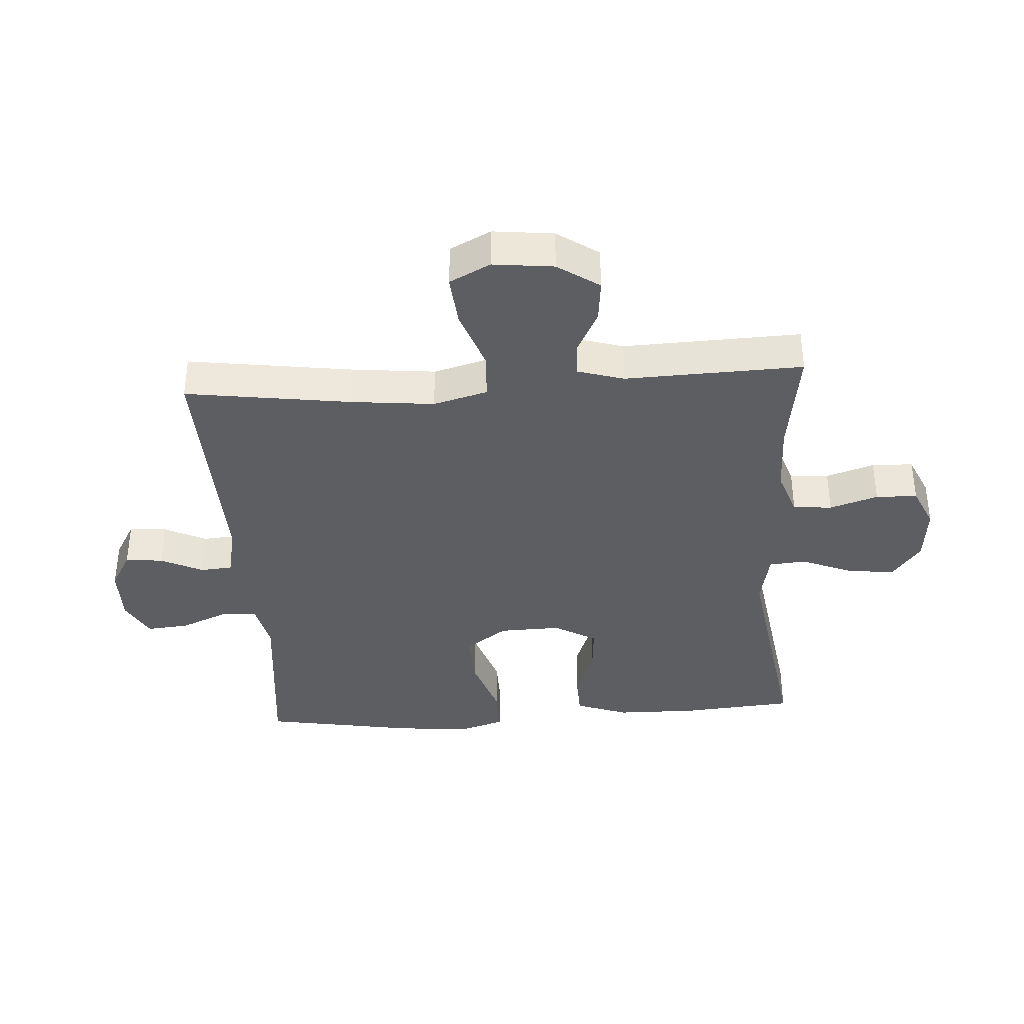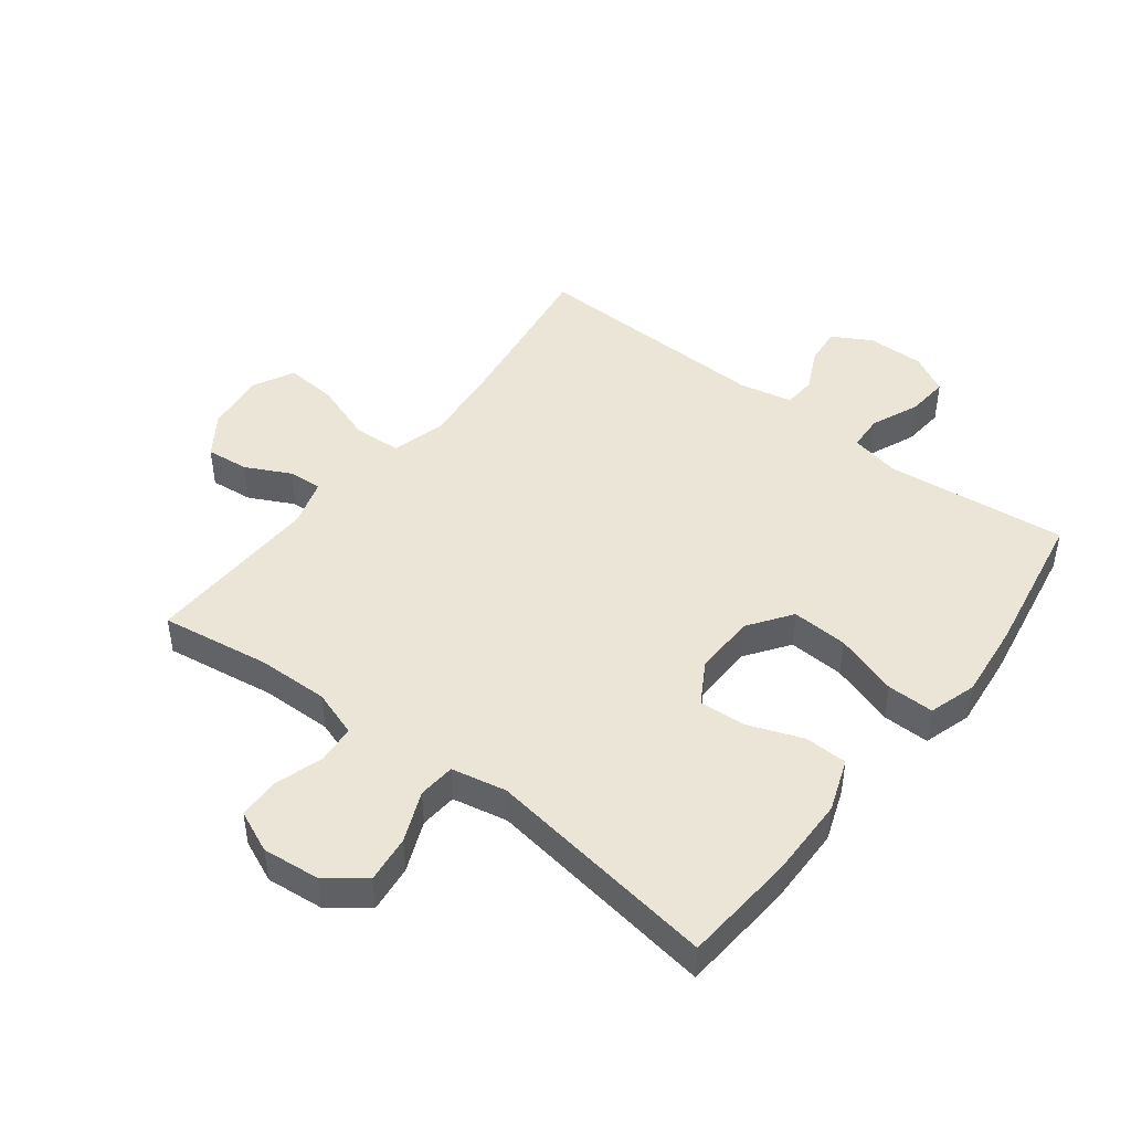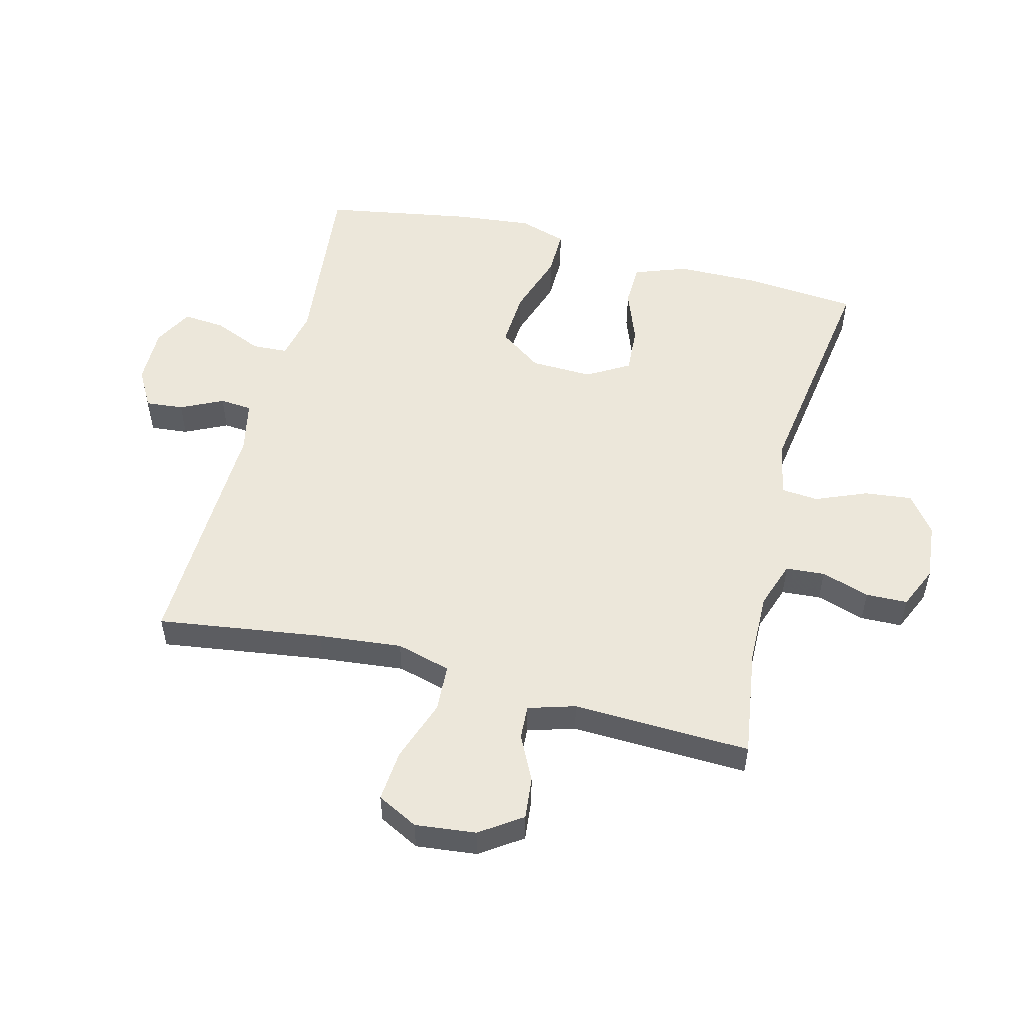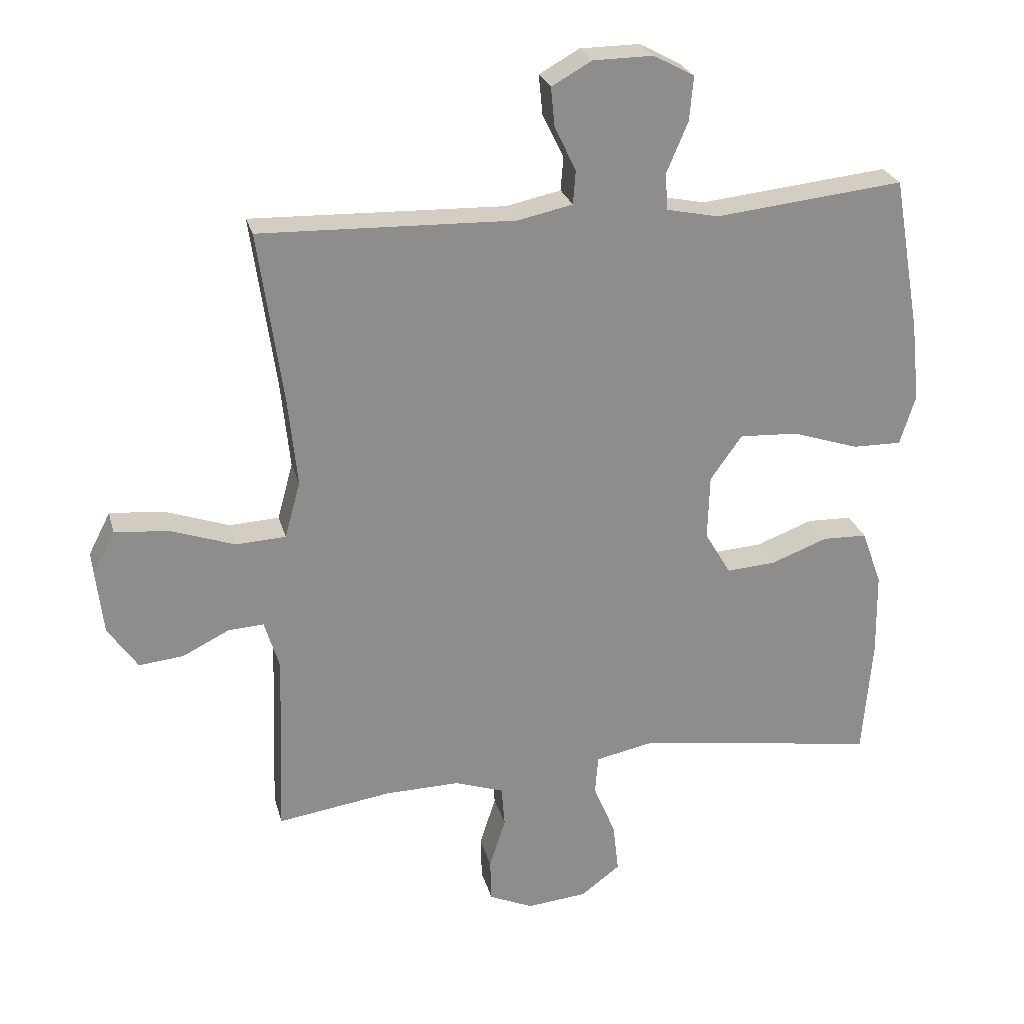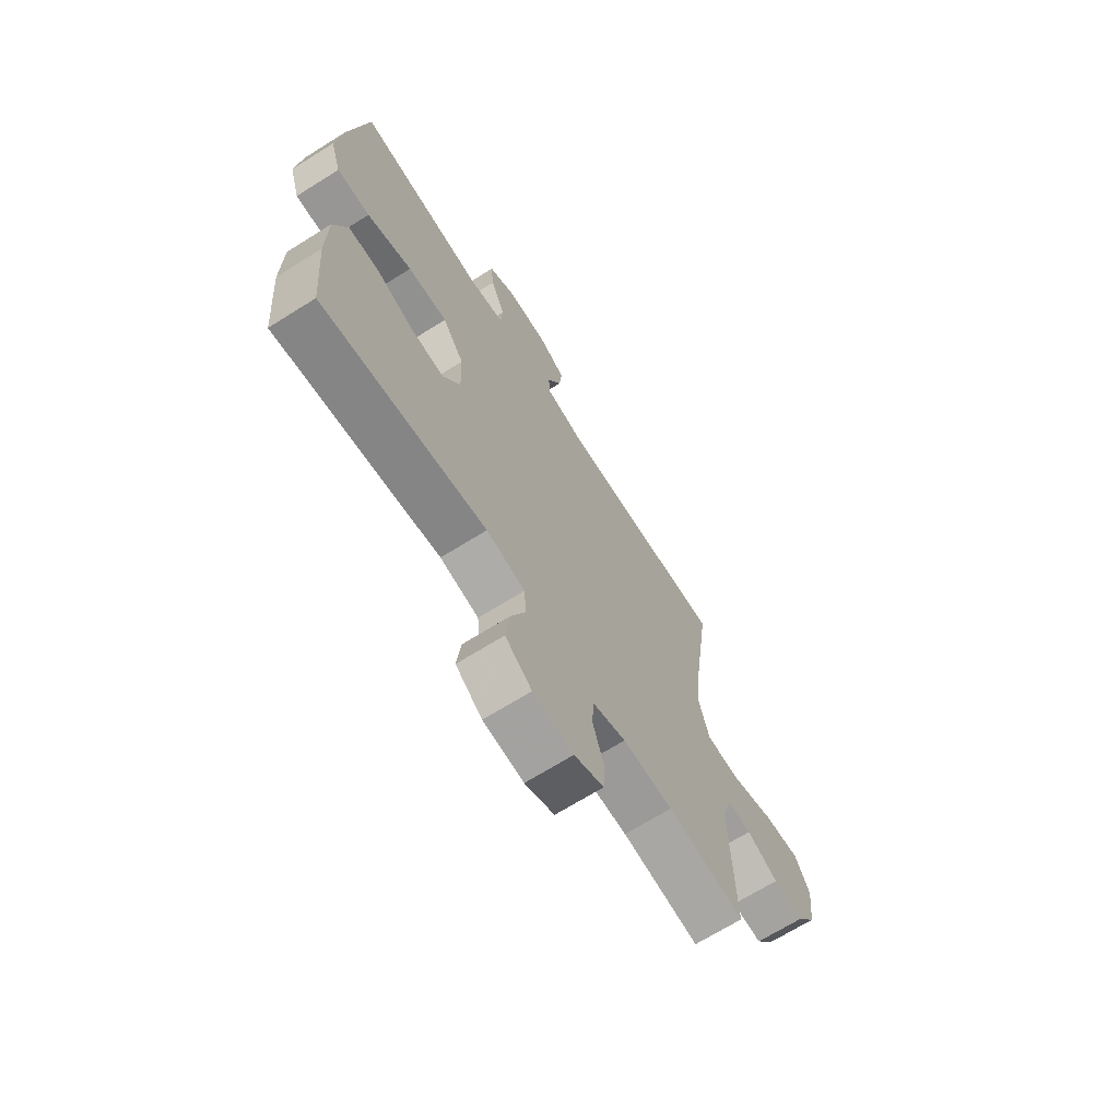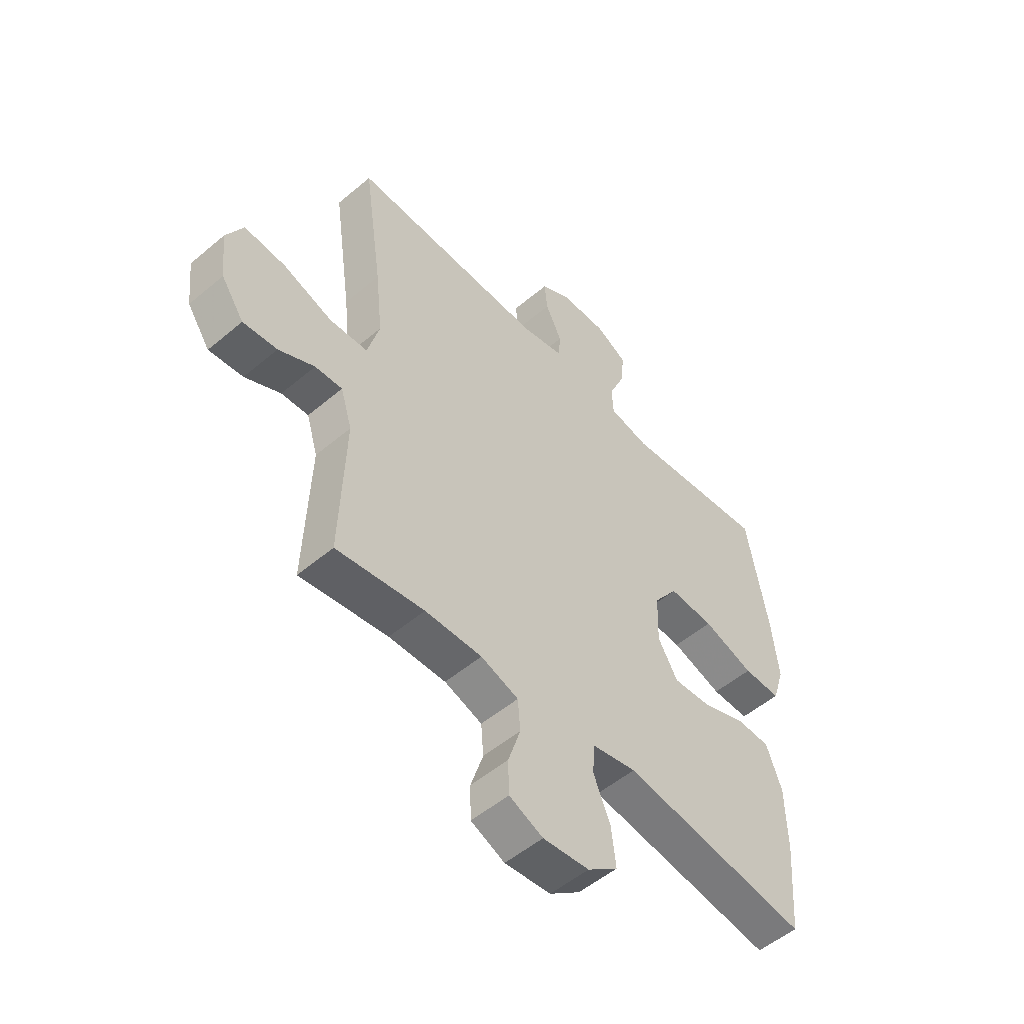
<metadata>
{"format":"obj","ext":"obj","renderer":"f3d","projection":"perspective","resolution":1024,"background":"white","views":[{"elev":-37.5,"azim":93.8,"up":"+Y"},{"elev":45.9,"azim":-142.5,"up":"+Y"},{"elev":52.9,"azim":104.4,"up":"+Y"},{"elev":25.4,"azim":165.9,"up":"+Z"},{"elev":-68.5,"azim":-57.9,"up":"+Z"},{"elev":-52.7,"azim":132.2,"up":"+Z"}]}
</metadata>
<code>
v -0.5 0.07 -0.5
v -0.515 0.07 -0.316
v -0.513 0.07 -0.186
v -0.482 0.07 -0.101
v -0.413 0.07 -0.099
v -0.325 0.07 -0.132
v -0.249 0.07 -0.137
v -0.209 0.07 -0.069
v -0.212 0.07 0.031
v -0.261 0.07 0.1
v -0.352 0.07 0.095
v -0.455 0.07 0.061
v -0.531 0.07 0.06
v -0.555 0.07 0.137
v -0.542 0.07 0.259
v -0.5 0.07 0.5
v -0.207 0.07 0.469
v -0.126 0.07 0.486
v -0.123 0.07 0.543
v -0.156 0.07 0.621
v -0.162 0.07 0.689
v -0.099 0.07 0.723
v -0.006 0.07 0.722
v 0.056 0.07 0.687
v 0.05 0.07 0.626
v 0.017 0.07 0.558
v 0.021 0.07 0.506
v 0.106 0.07 0.488
v 0.5 0.07 0.5
v 0.462 0.07 0.233
v 0.448 0.07 0.098
v 0.472 0.07 0.01
v 0.549 0.07 0.006
v 0.649 0.07 0.041
v 0.732 0.07 0.048
v 0.766 0.07 -0.018
v 0.755 0.07 -0.116
v 0.709 0.07 -0.183
v 0.64 0.07 -0.176
v 0.568 0.07 -0.14
v 0.513 0.07 -0.137
v 0.49 0.07 -0.213
v 0.5 0.07 -0.5
v 0.323 0.07 -0.474
v 0.208 0.07 -0.472
v 0.132 0.07 -0.498
v 0.127 0.07 -0.561
v 0.152 0.07 -0.639
v 0.15 0.07 -0.706
v 0.082 0.07 -0.736
v -0.011 0.07 -0.727
v -0.072 0.07 -0.681
v -0.063 0.07 -0.604
v -0.029 0.07 -0.522
v -0.034 0.07 -0.462
v -0.123 0.07 -0.444
v -0.5 0 -0.5
v -0.515 0 -0.316
v -0.513 0 -0.186
v -0.482 0 -0.101
v -0.413 0 -0.099
v -0.325 0 -0.132
v -0.249 0 -0.137
v -0.209 0 -0.069
v -0.212 0 0.031
v -0.261 0 0.1
v -0.352 0 0.095
v -0.455 0 0.061
v -0.531 0 0.06
v -0.555 0 0.137
v -0.542 0 0.259
v -0.5 0 0.5
v -0.207 0 0.469
v -0.126 0 0.486
v -0.123 0 0.543
v -0.156 0 0.621
v -0.162 0 0.689
v -0.099 0 0.723
v -0.006 0 0.722
v 0.056 0 0.687
v 0.05 0 0.626
v 0.017 0 0.558
v 0.021 0 0.506
v 0.106 0 0.488
v 0.5 0 0.5
v 0.462 0 0.233
v 0.448 0 0.098
v 0.472 0 0.01
v 0.549 0 0.006
v 0.649 0 0.041
v 0.732 0 0.048
v 0.766 0 -0.018
v 0.755 0 -0.116
v 0.709 0 -0.183
v 0.64 0 -0.176
v 0.568 0 -0.14
v 0.513 0 -0.137
v 0.49 0 -0.213
v 0.5 0 -0.5
v 0.323 0 -0.474
v 0.208 0 -0.472
v 0.132 0 -0.498
v 0.127 0 -0.561
v 0.152 0 -0.639
v 0.15 0 -0.706
v 0.082 0 -0.736
v -0.011 0 -0.727
v -0.072 0 -0.681
v -0.063 0 -0.604
v -0.029 0 -0.522
v -0.034 0 -0.462
v -0.123 0 -0.444
f 52 53 54
f 51 52 54
f 50 51 54
f 49 50 54
f 48 49 54
f 47 48 54
f 46 47 54 55
f 45 46 55
f 44 45 55 56
f 42 43 44
f 41 42 44 56
f 38 39 40
f 37 38 40
f 36 37 40
f 35 36 40
f 34 35 40
f 33 34 40
f 32 33 40 41
f 28 29 30
f 27 28 30 31
f 24 25 26
f 23 24 26
f 22 23 26
f 21 22 26
f 20 21 26
f 19 20 26
f 18 19 26 27
f 27 31 32
f 18 27 32
f 17 18 32
f 15 16 17
f 14 15 17
f 13 14 17
f 12 13 17
f 11 12 17
f 4 5 6
f 3 4 6
f 2 3 6
f 1 2 6
f 56 1 6
f 56 6 7
f 41 56 7 8
f 32 41 8 9
f 17 32 9 10
f 10 11 17
f 110 109 108
f 110 108 107
f 110 107 106
f 110 106 105
f 110 105 104
f 110 104 103
f 111 110 103 102
f 111 102 101
f 112 111 101 100
f 100 99 98
f 112 100 98 97
f 96 95 94
f 96 94 93
f 96 93 92
f 96 92 91
f 96 91 90
f 96 90 89
f 97 96 89 88
f 86 85 84
f 87 86 84 83
f 82 81 80
f 82 80 79
f 82 79 78
f 82 78 77
f 82 77 76
f 82 76 75
f 83 82 75 74
f 88 87 83
f 88 83 74
f 88 74 73
f 73 72 71
f 73 71 70
f 73 70 69
f 73 69 68
f 73 68 67
f 62 61 60
f 62 60 59
f 62 59 58
f 62 58 57
f 62 57 112
f 63 62 112
f 64 63 112 97
f 65 64 97 88
f 66 65 88 73
f 73 67 66
f 1 57 58 2
f 2 58 59 3
f 3 59 60 4
f 4 60 61 5
f 5 61 62 6
f 6 62 63 7
f 7 63 64 8
f 8 64 65 9
f 9 65 66 10
f 10 66 67 11
f 11 67 68 12
f 12 68 69 13
f 13 69 70 14
f 14 70 71 15
f 15 71 72 16
f 16 72 73 17
f 17 73 74 18
f 18 74 75 19
f 19 75 76 20
f 20 76 77 21
f 21 77 78 22
f 22 78 79 23
f 23 79 80 24
f 24 80 81 25
f 25 81 82 26
f 26 82 83 27
f 27 83 84 28
f 28 84 85 29
f 29 85 86 30
f 30 86 87 31
f 31 87 88 32
f 32 88 89 33
f 33 89 90 34
f 34 90 91 35
f 35 91 92 36
f 36 92 93 37
f 37 93 94 38
f 38 94 95 39
f 39 95 96 40
f 40 96 97 41
f 41 97 98 42
f 42 98 99 43
f 43 99 100 44
f 44 100 101 45
f 45 101 102 46
f 46 102 103 47
f 47 103 104 48
f 48 104 105 49
f 49 105 106 50
f 50 106 107 51
f 51 107 108 52
f 52 108 109 53
f 53 109 110 54
f 54 110 111 55
f 55 111 112 56
f 56 112 57 1

</code>
